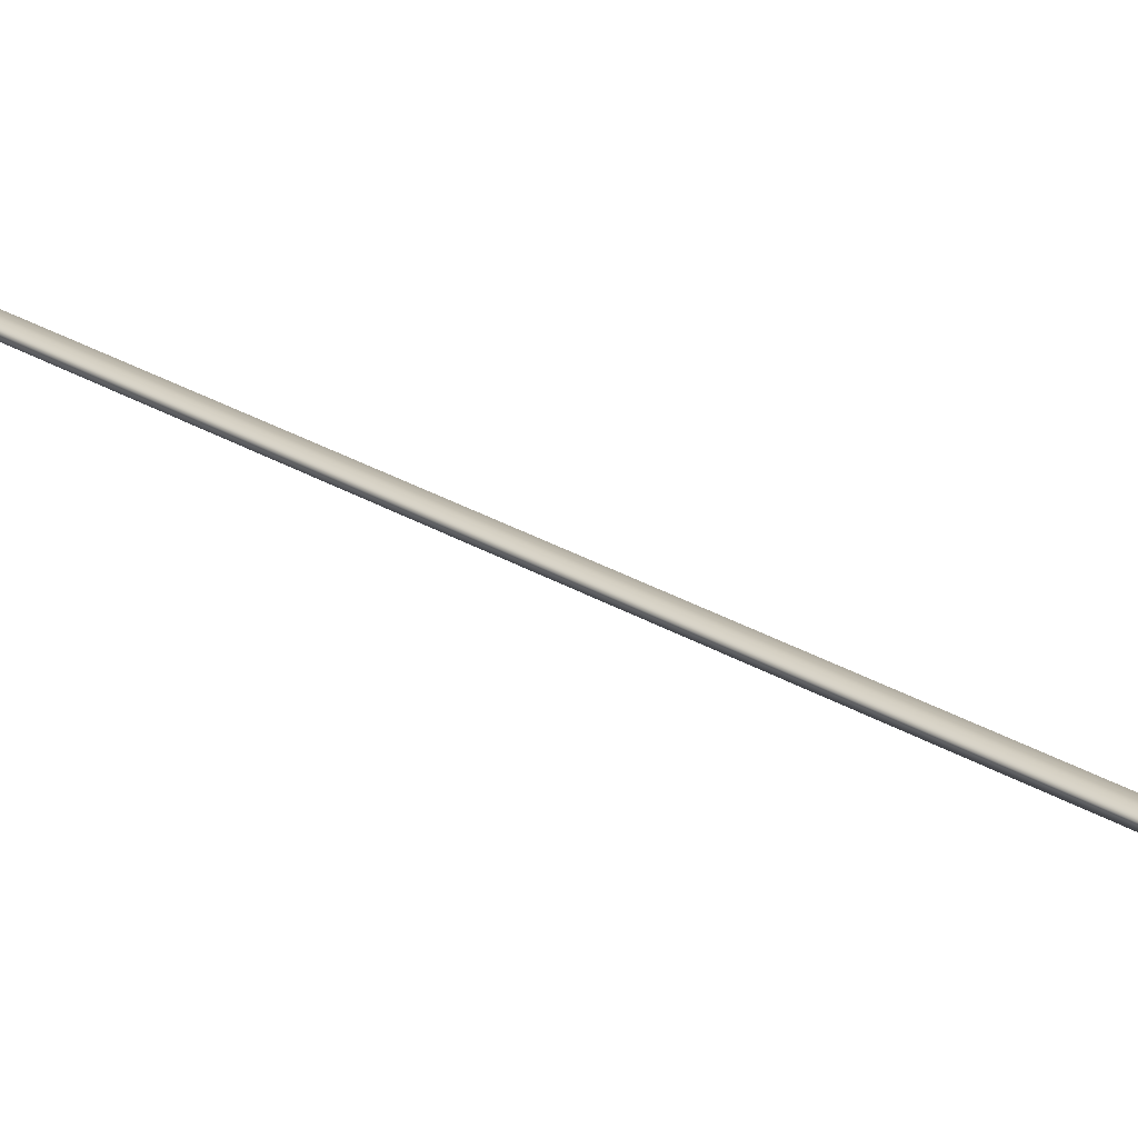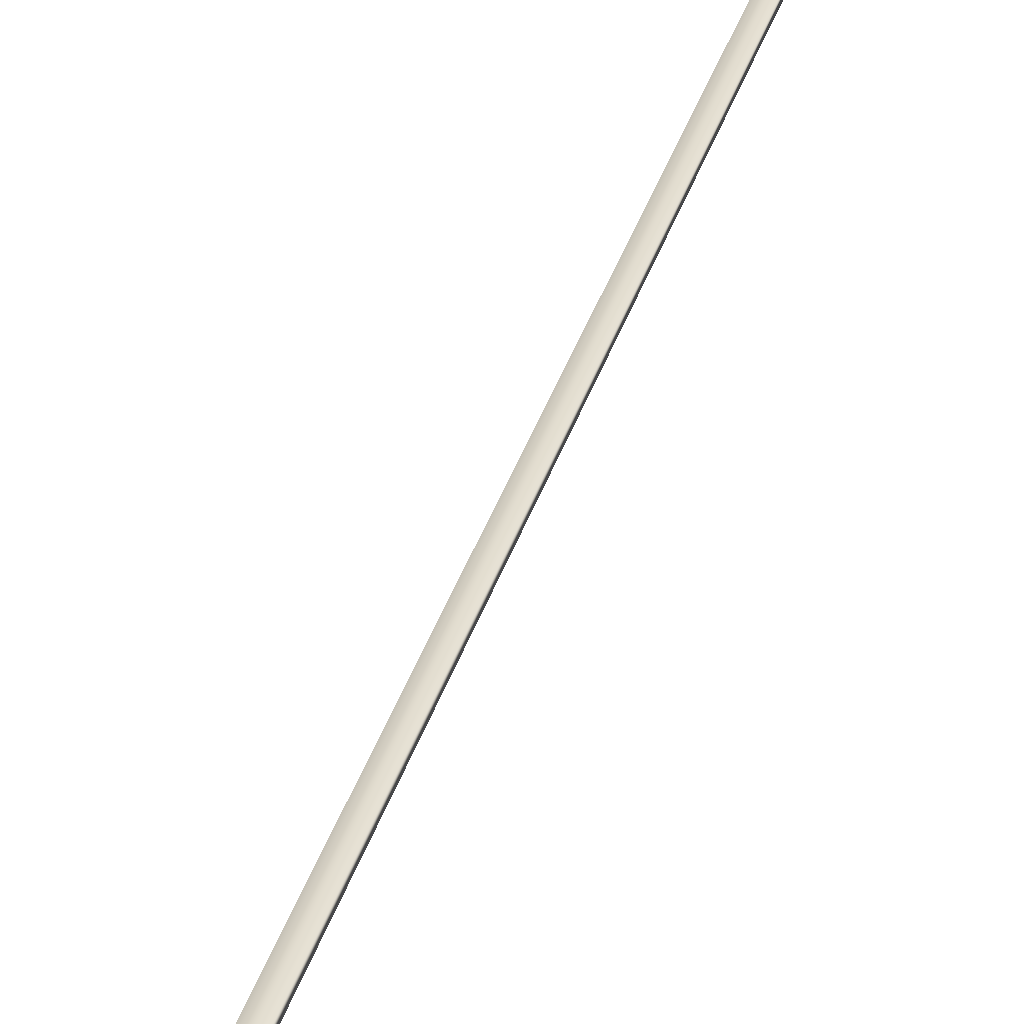
<metadata>
{"format":"obj","ext":"obj","renderer":"f3d","projection":"perspective","resolution":1024,"background":"white","views":[{"elev":22.5,"azim":-28.8,"up":"+Y"},{"elev":32.9,"azim":28.1,"up":"+Y"}]}
</metadata>
<code>
v -54.04 55.65 -40.67
v -54.04 55.67 -40.67
v -54.93 55.65 -44.52
v -54.93 55.67 -44.52
v -54.89 55.67 -44.53
v -54.89 55.65 -44.53
v -54 55.65 -40.68
v -54 55.67 -40.68
f 1 2 3
f 3 2 4
f 5 6 4
f 4 6 3
f 7 1 6
f 6 1 3
f 8 5 2
f 2 5 4
f 2 1 8
f 8 1 7
f 8 7 5
f 5 7 6

</code>
